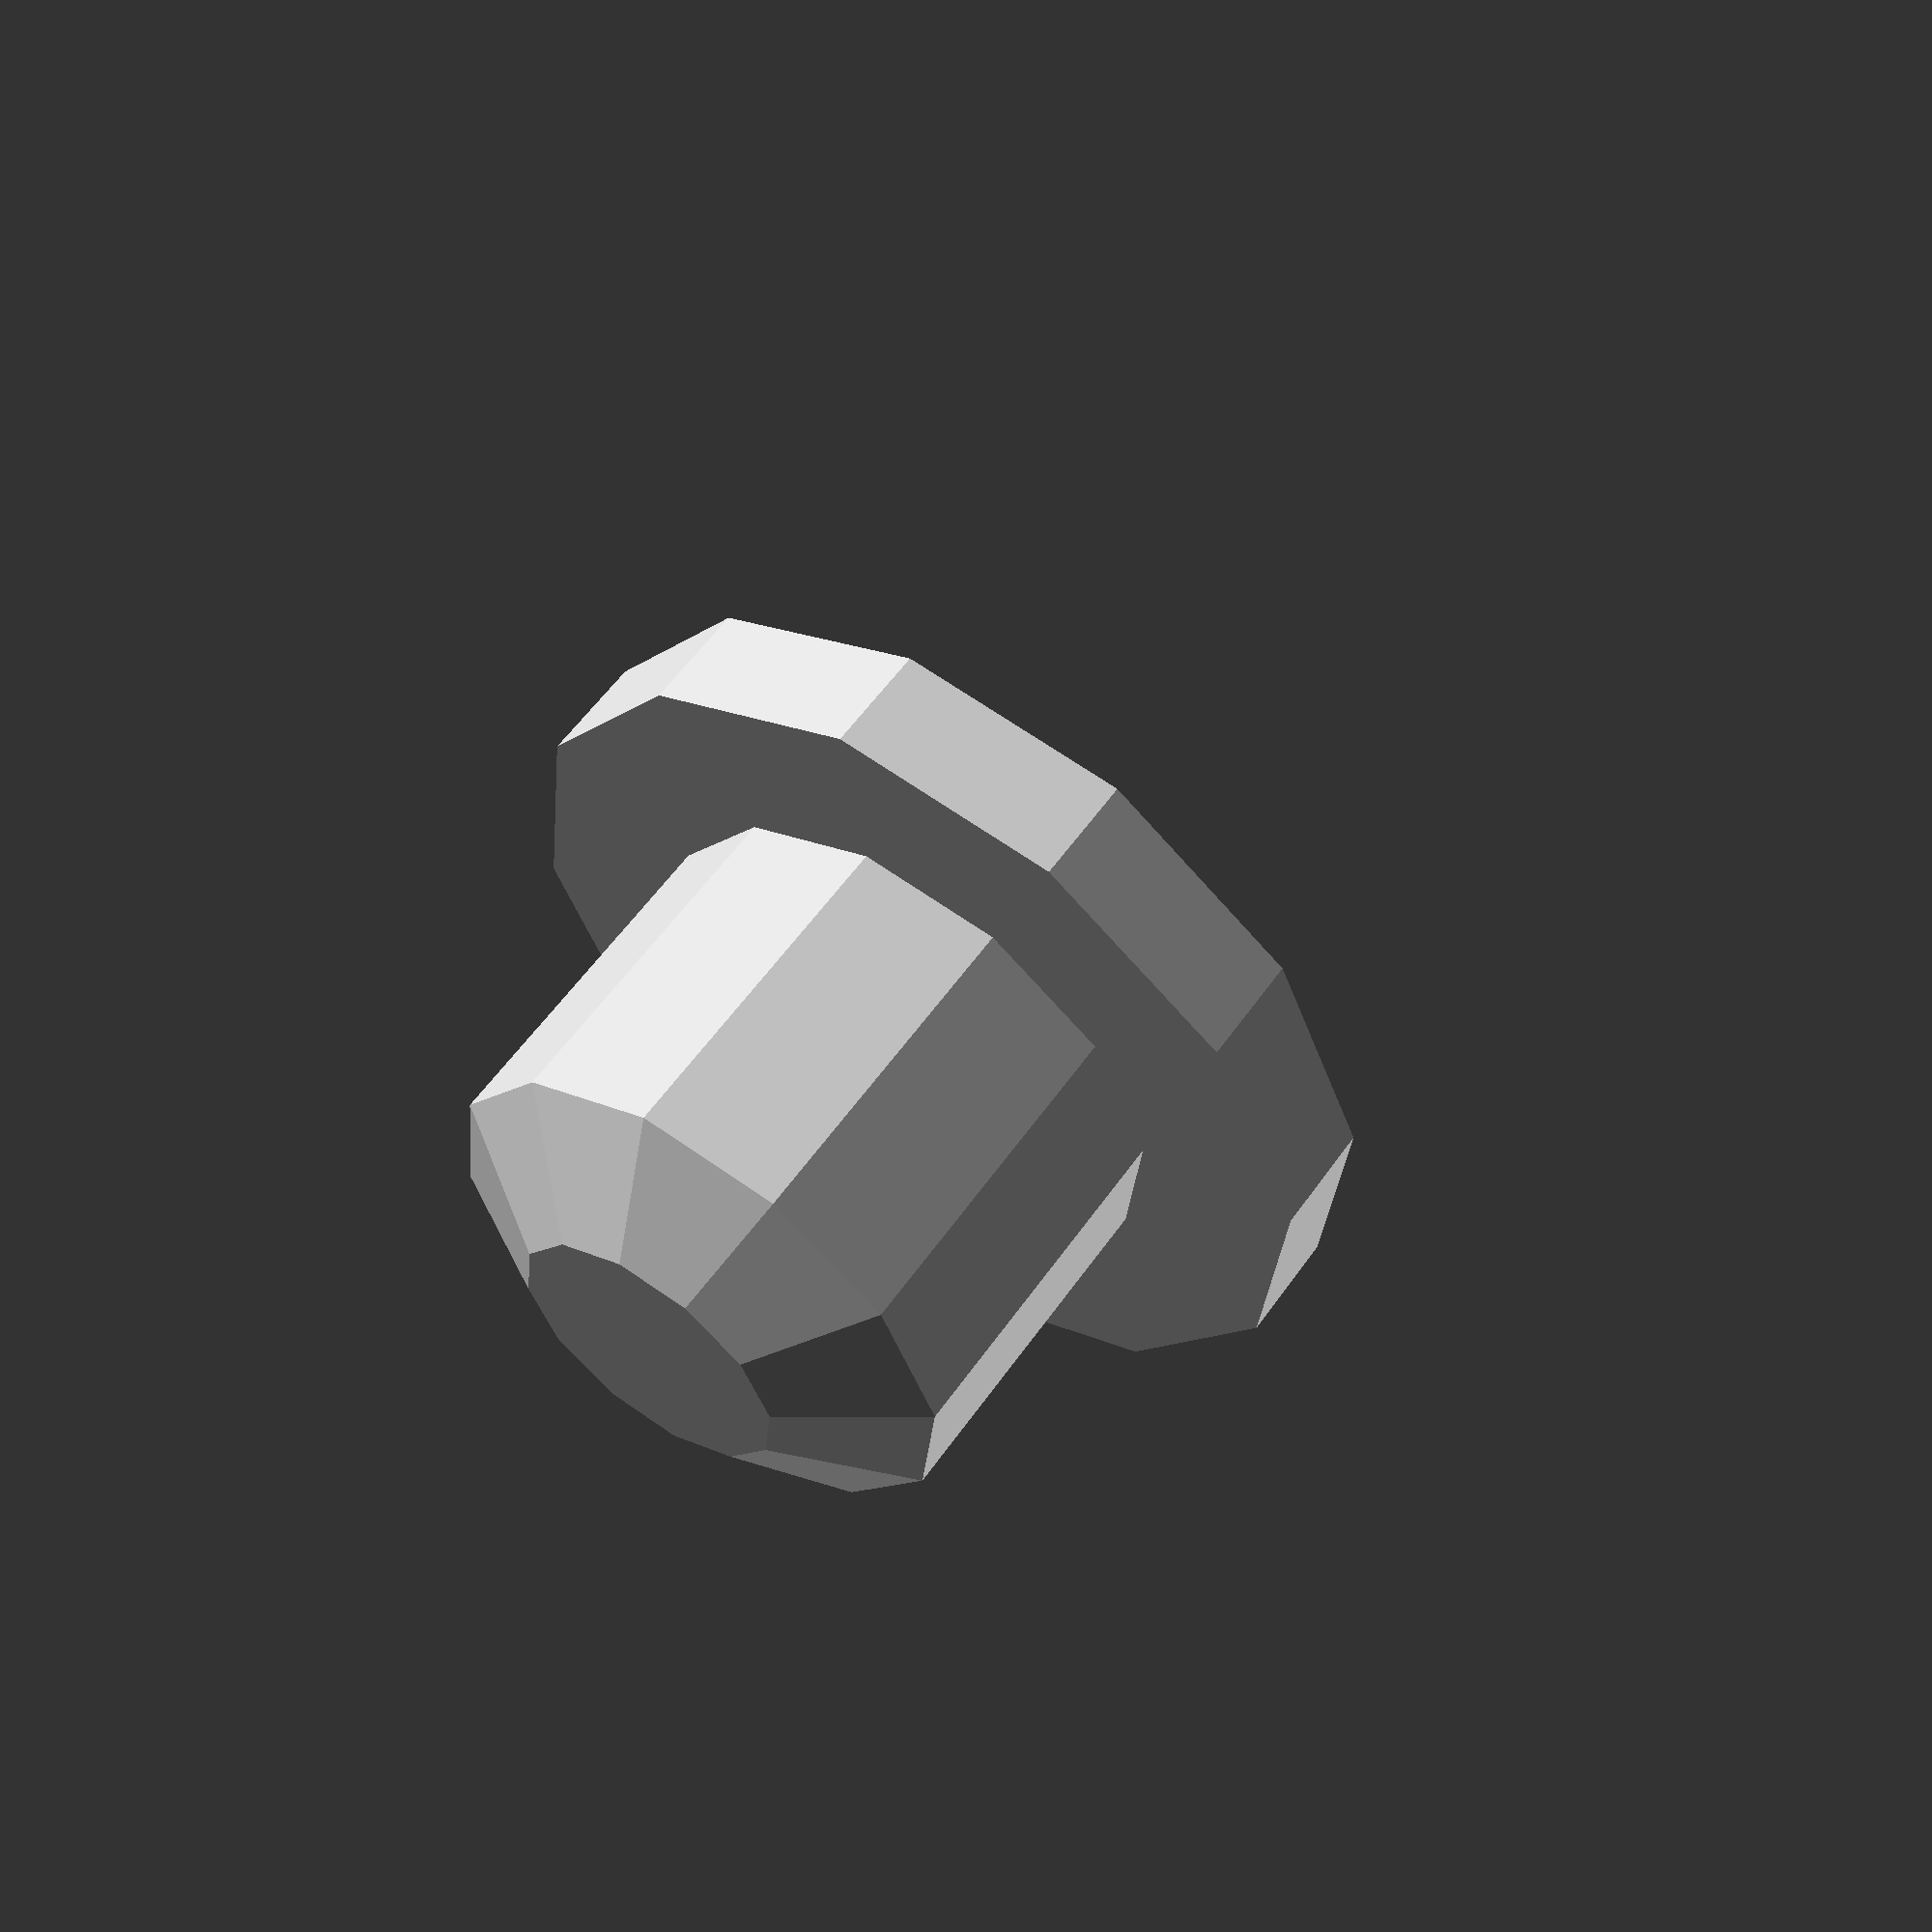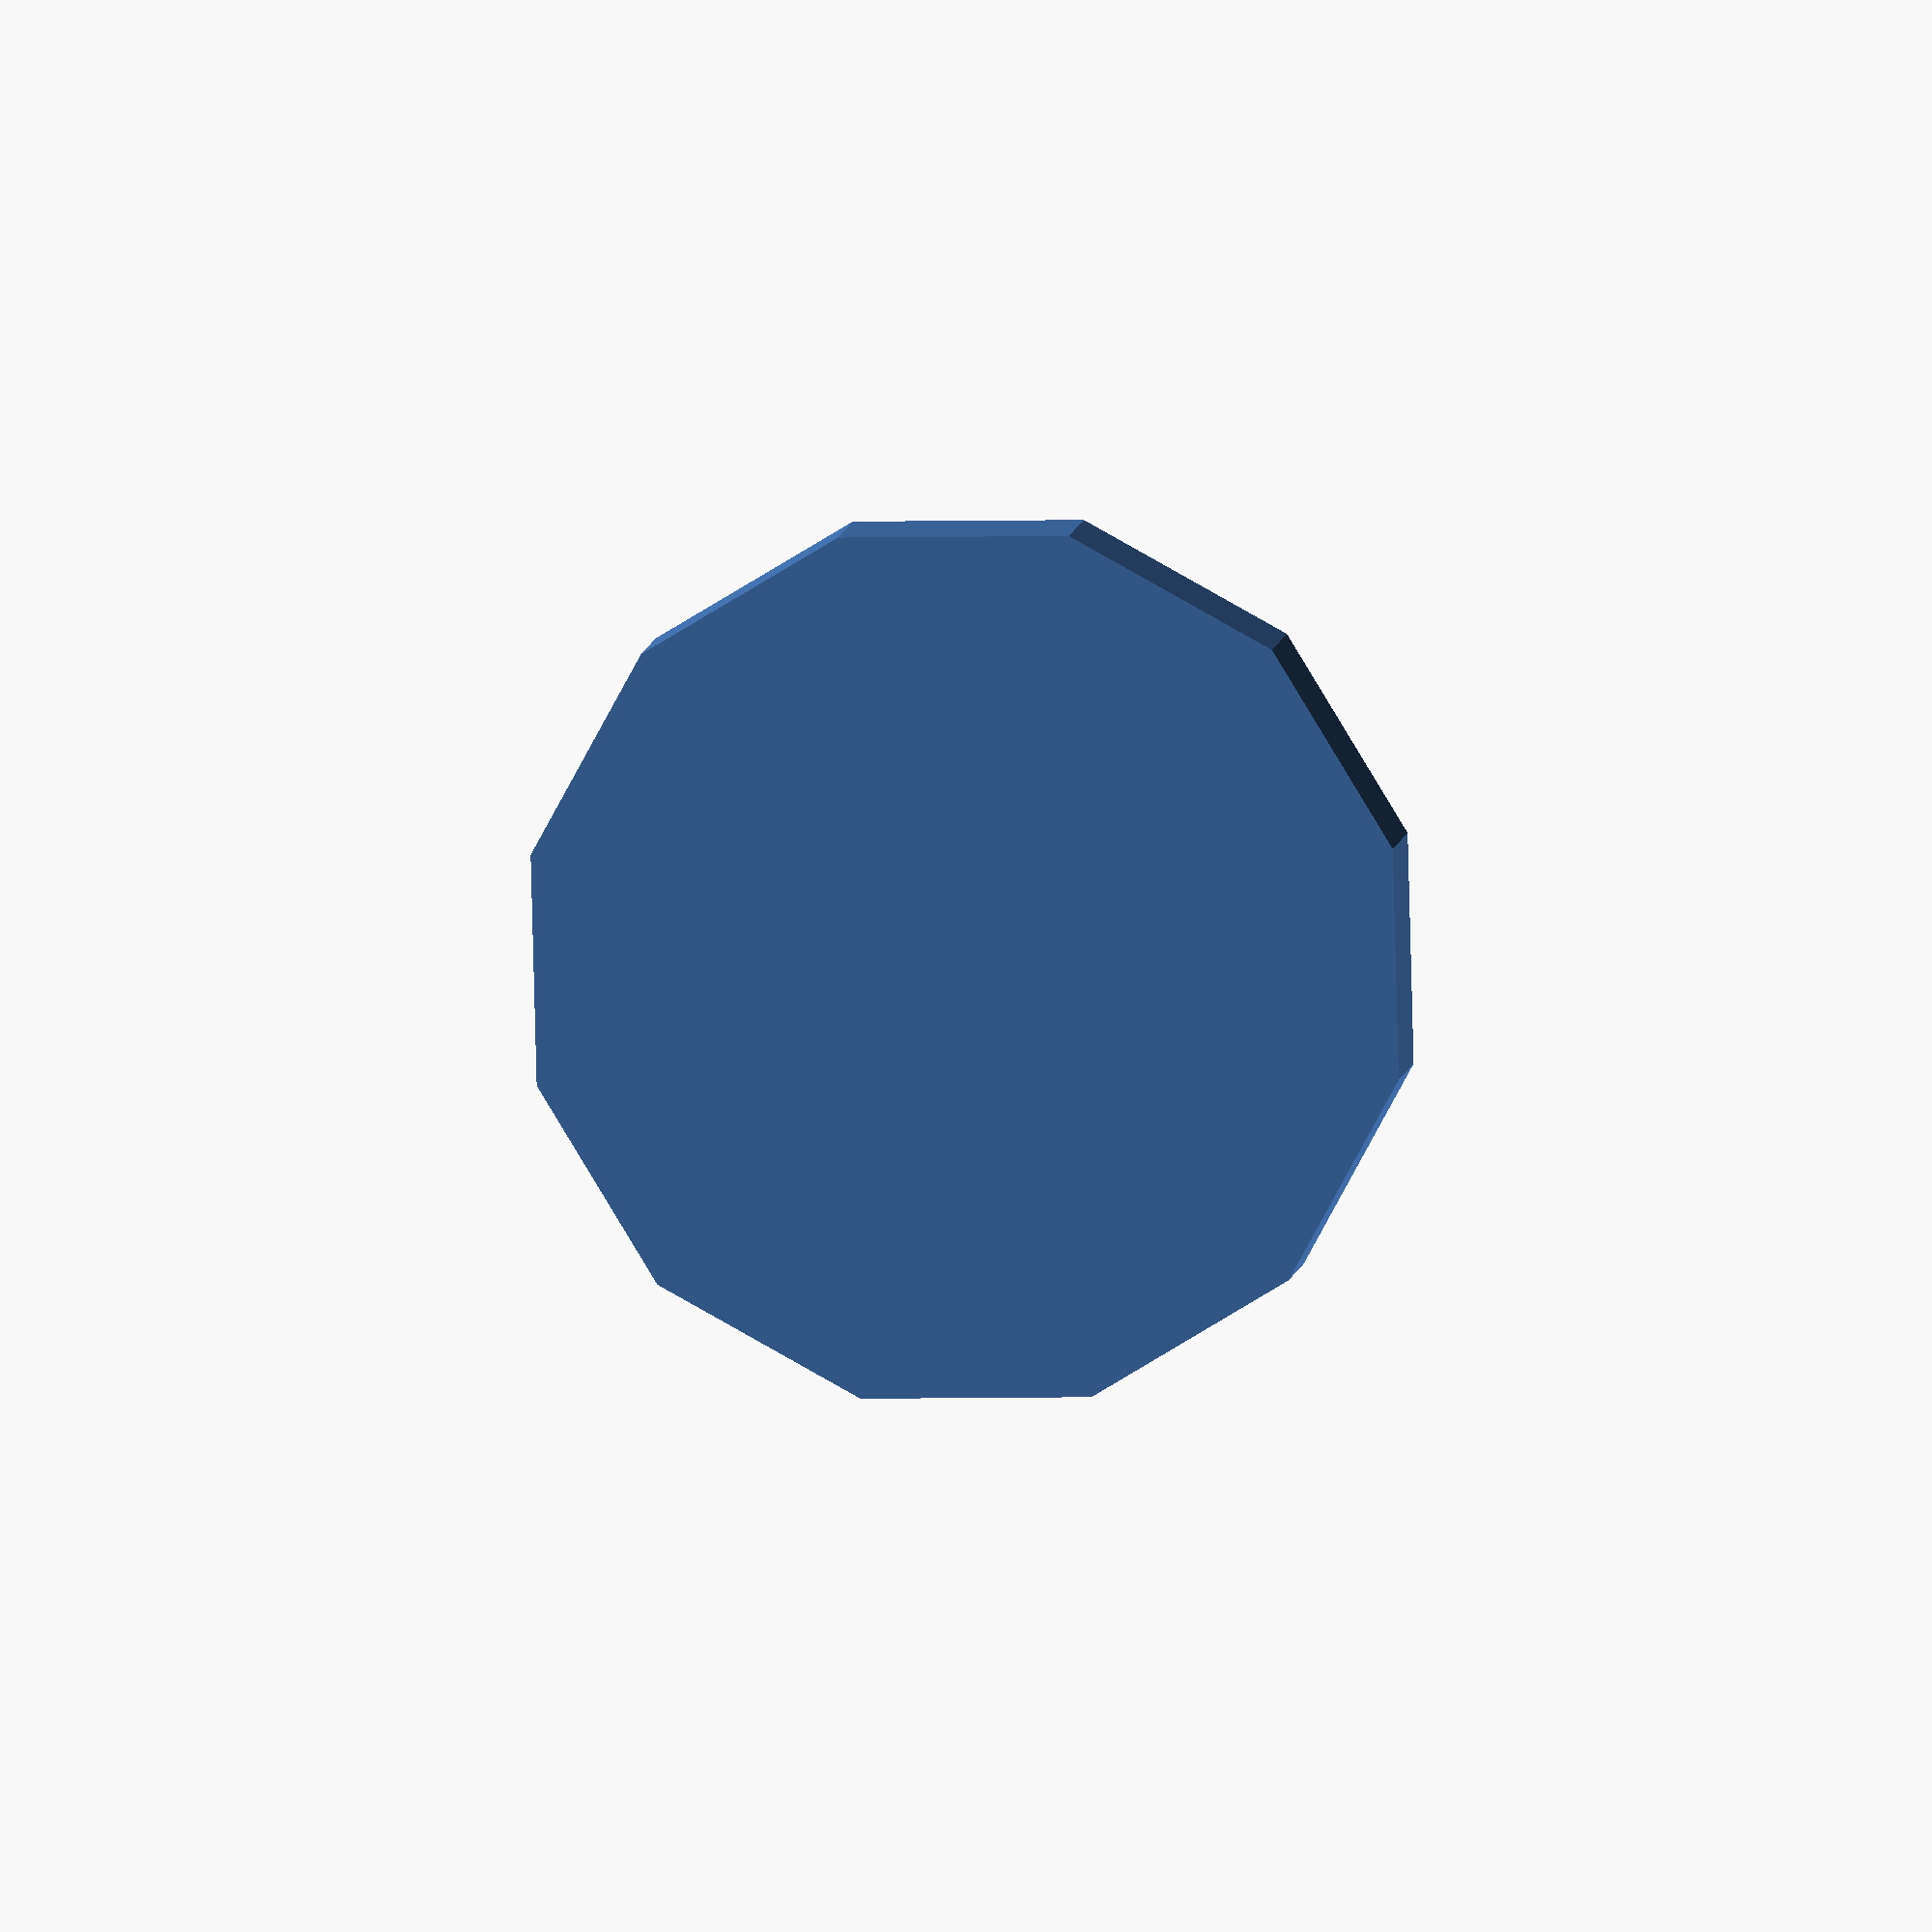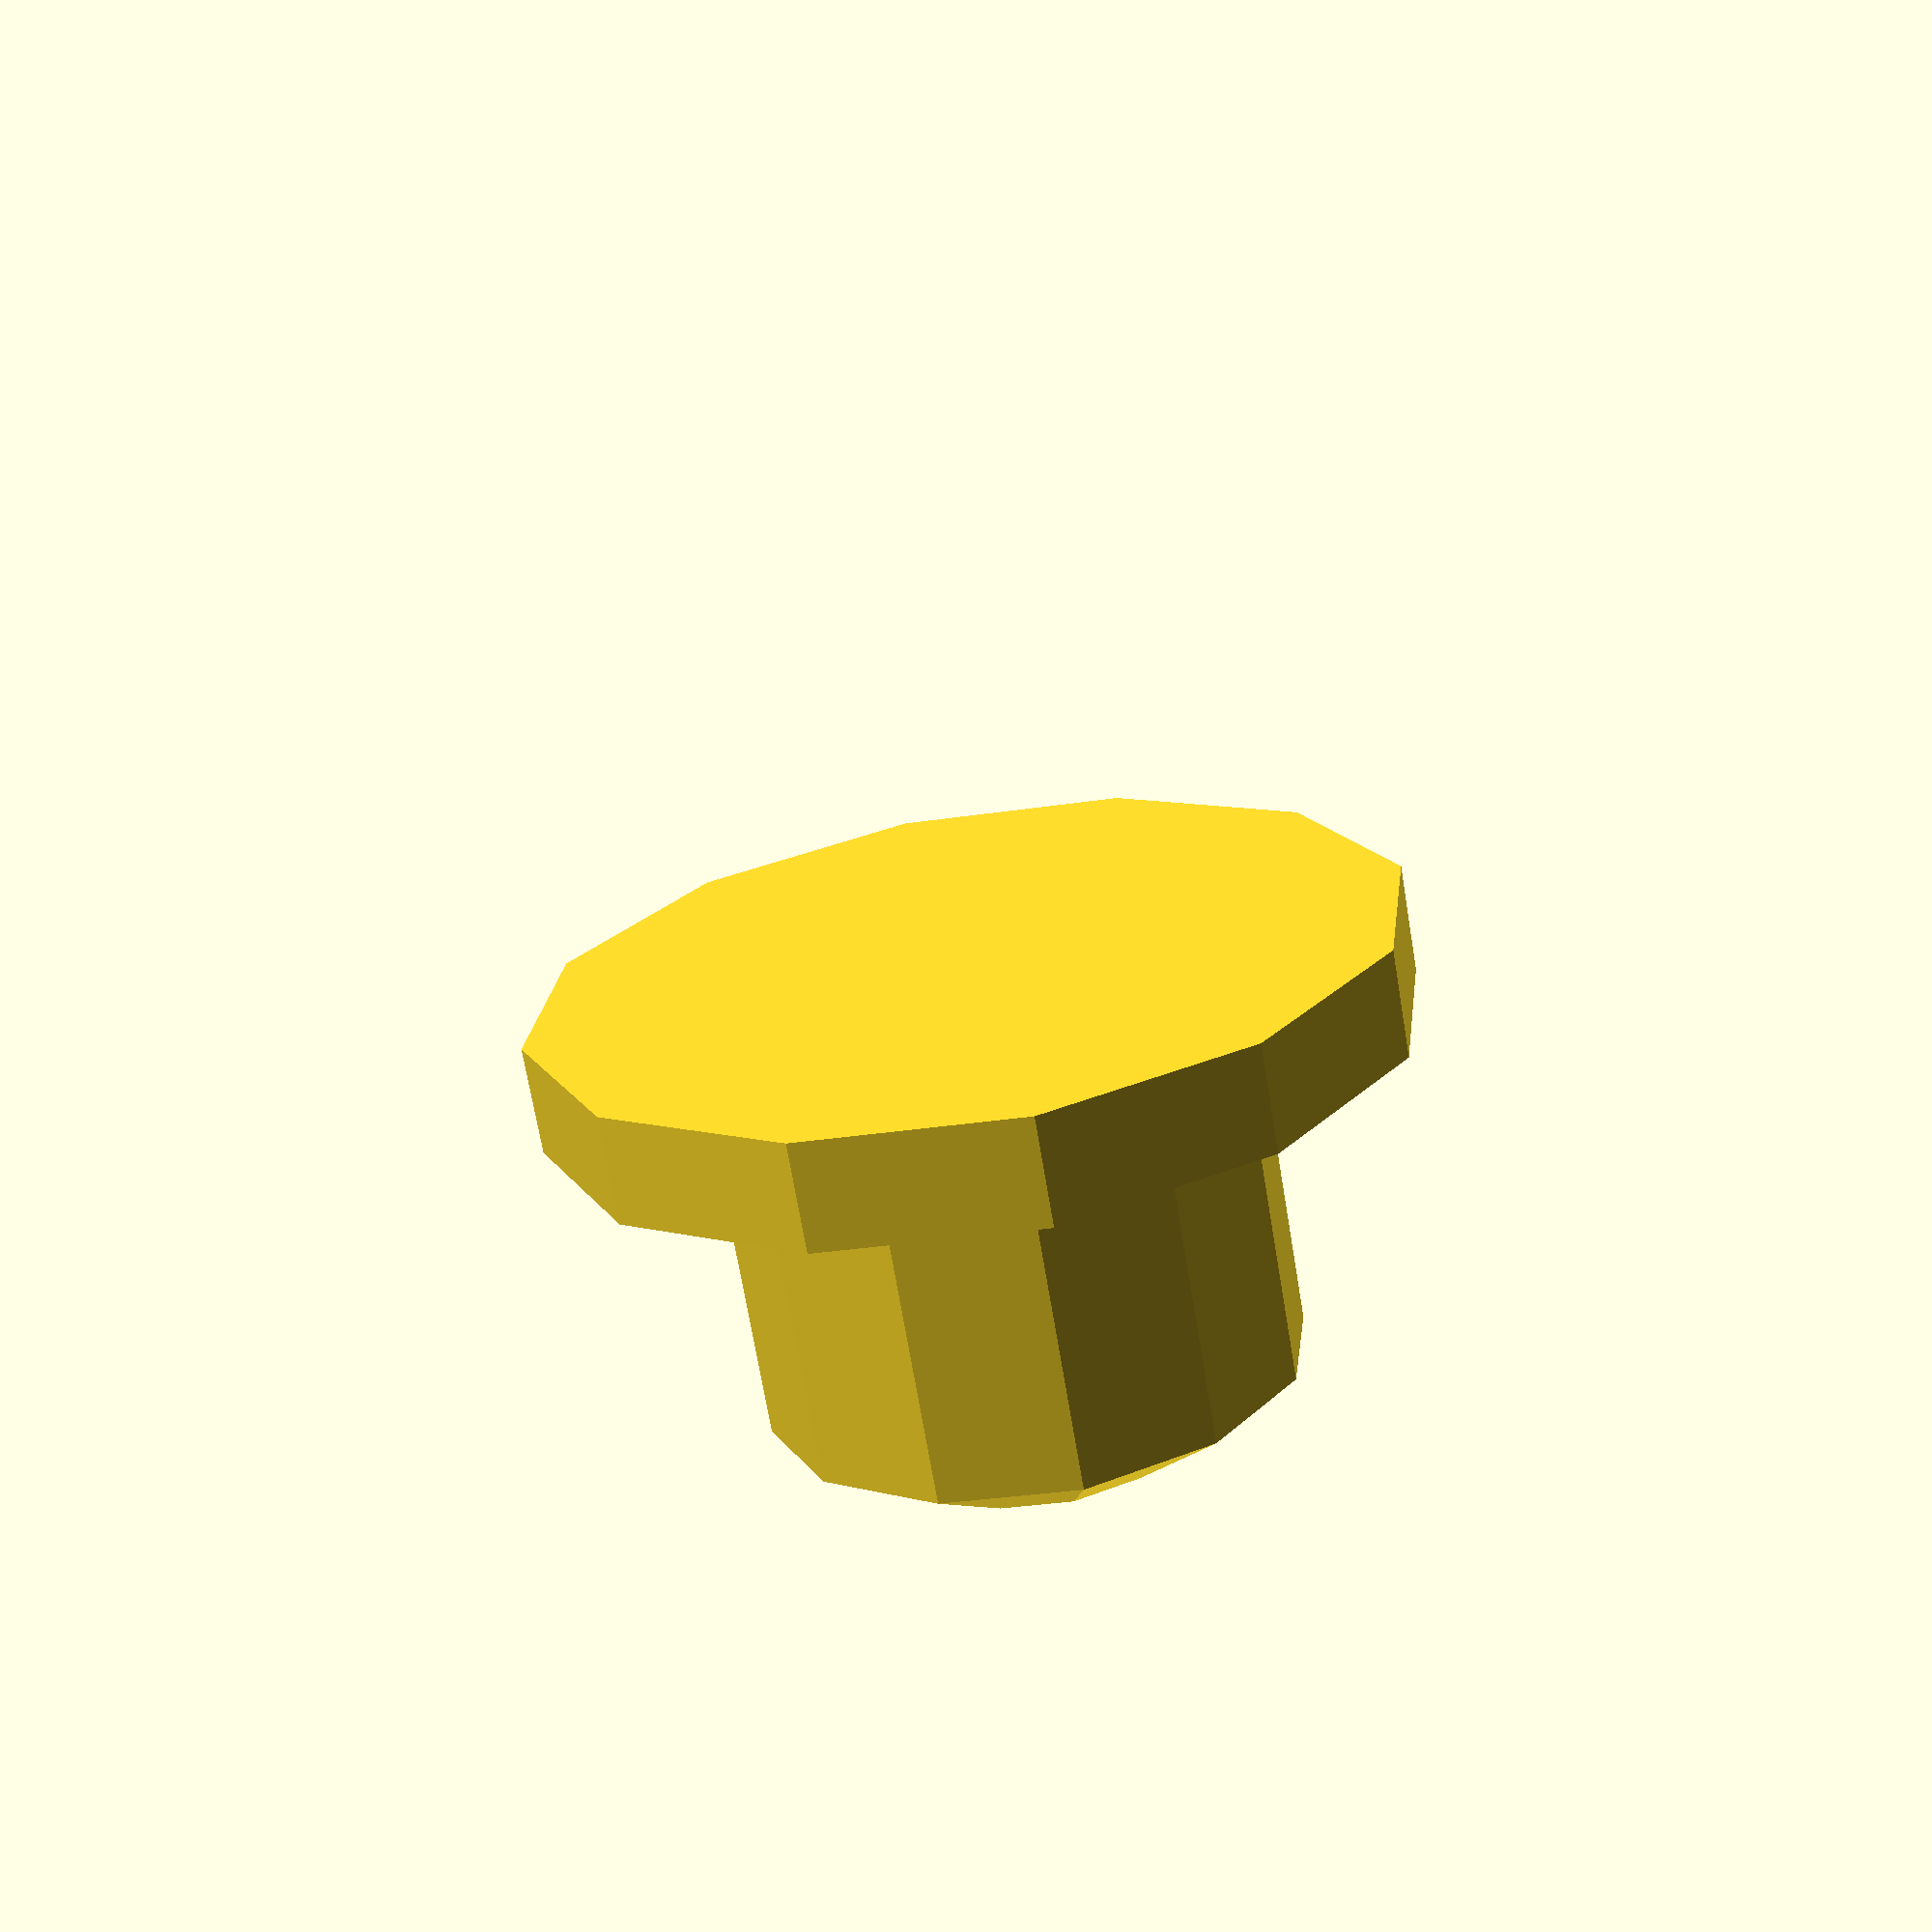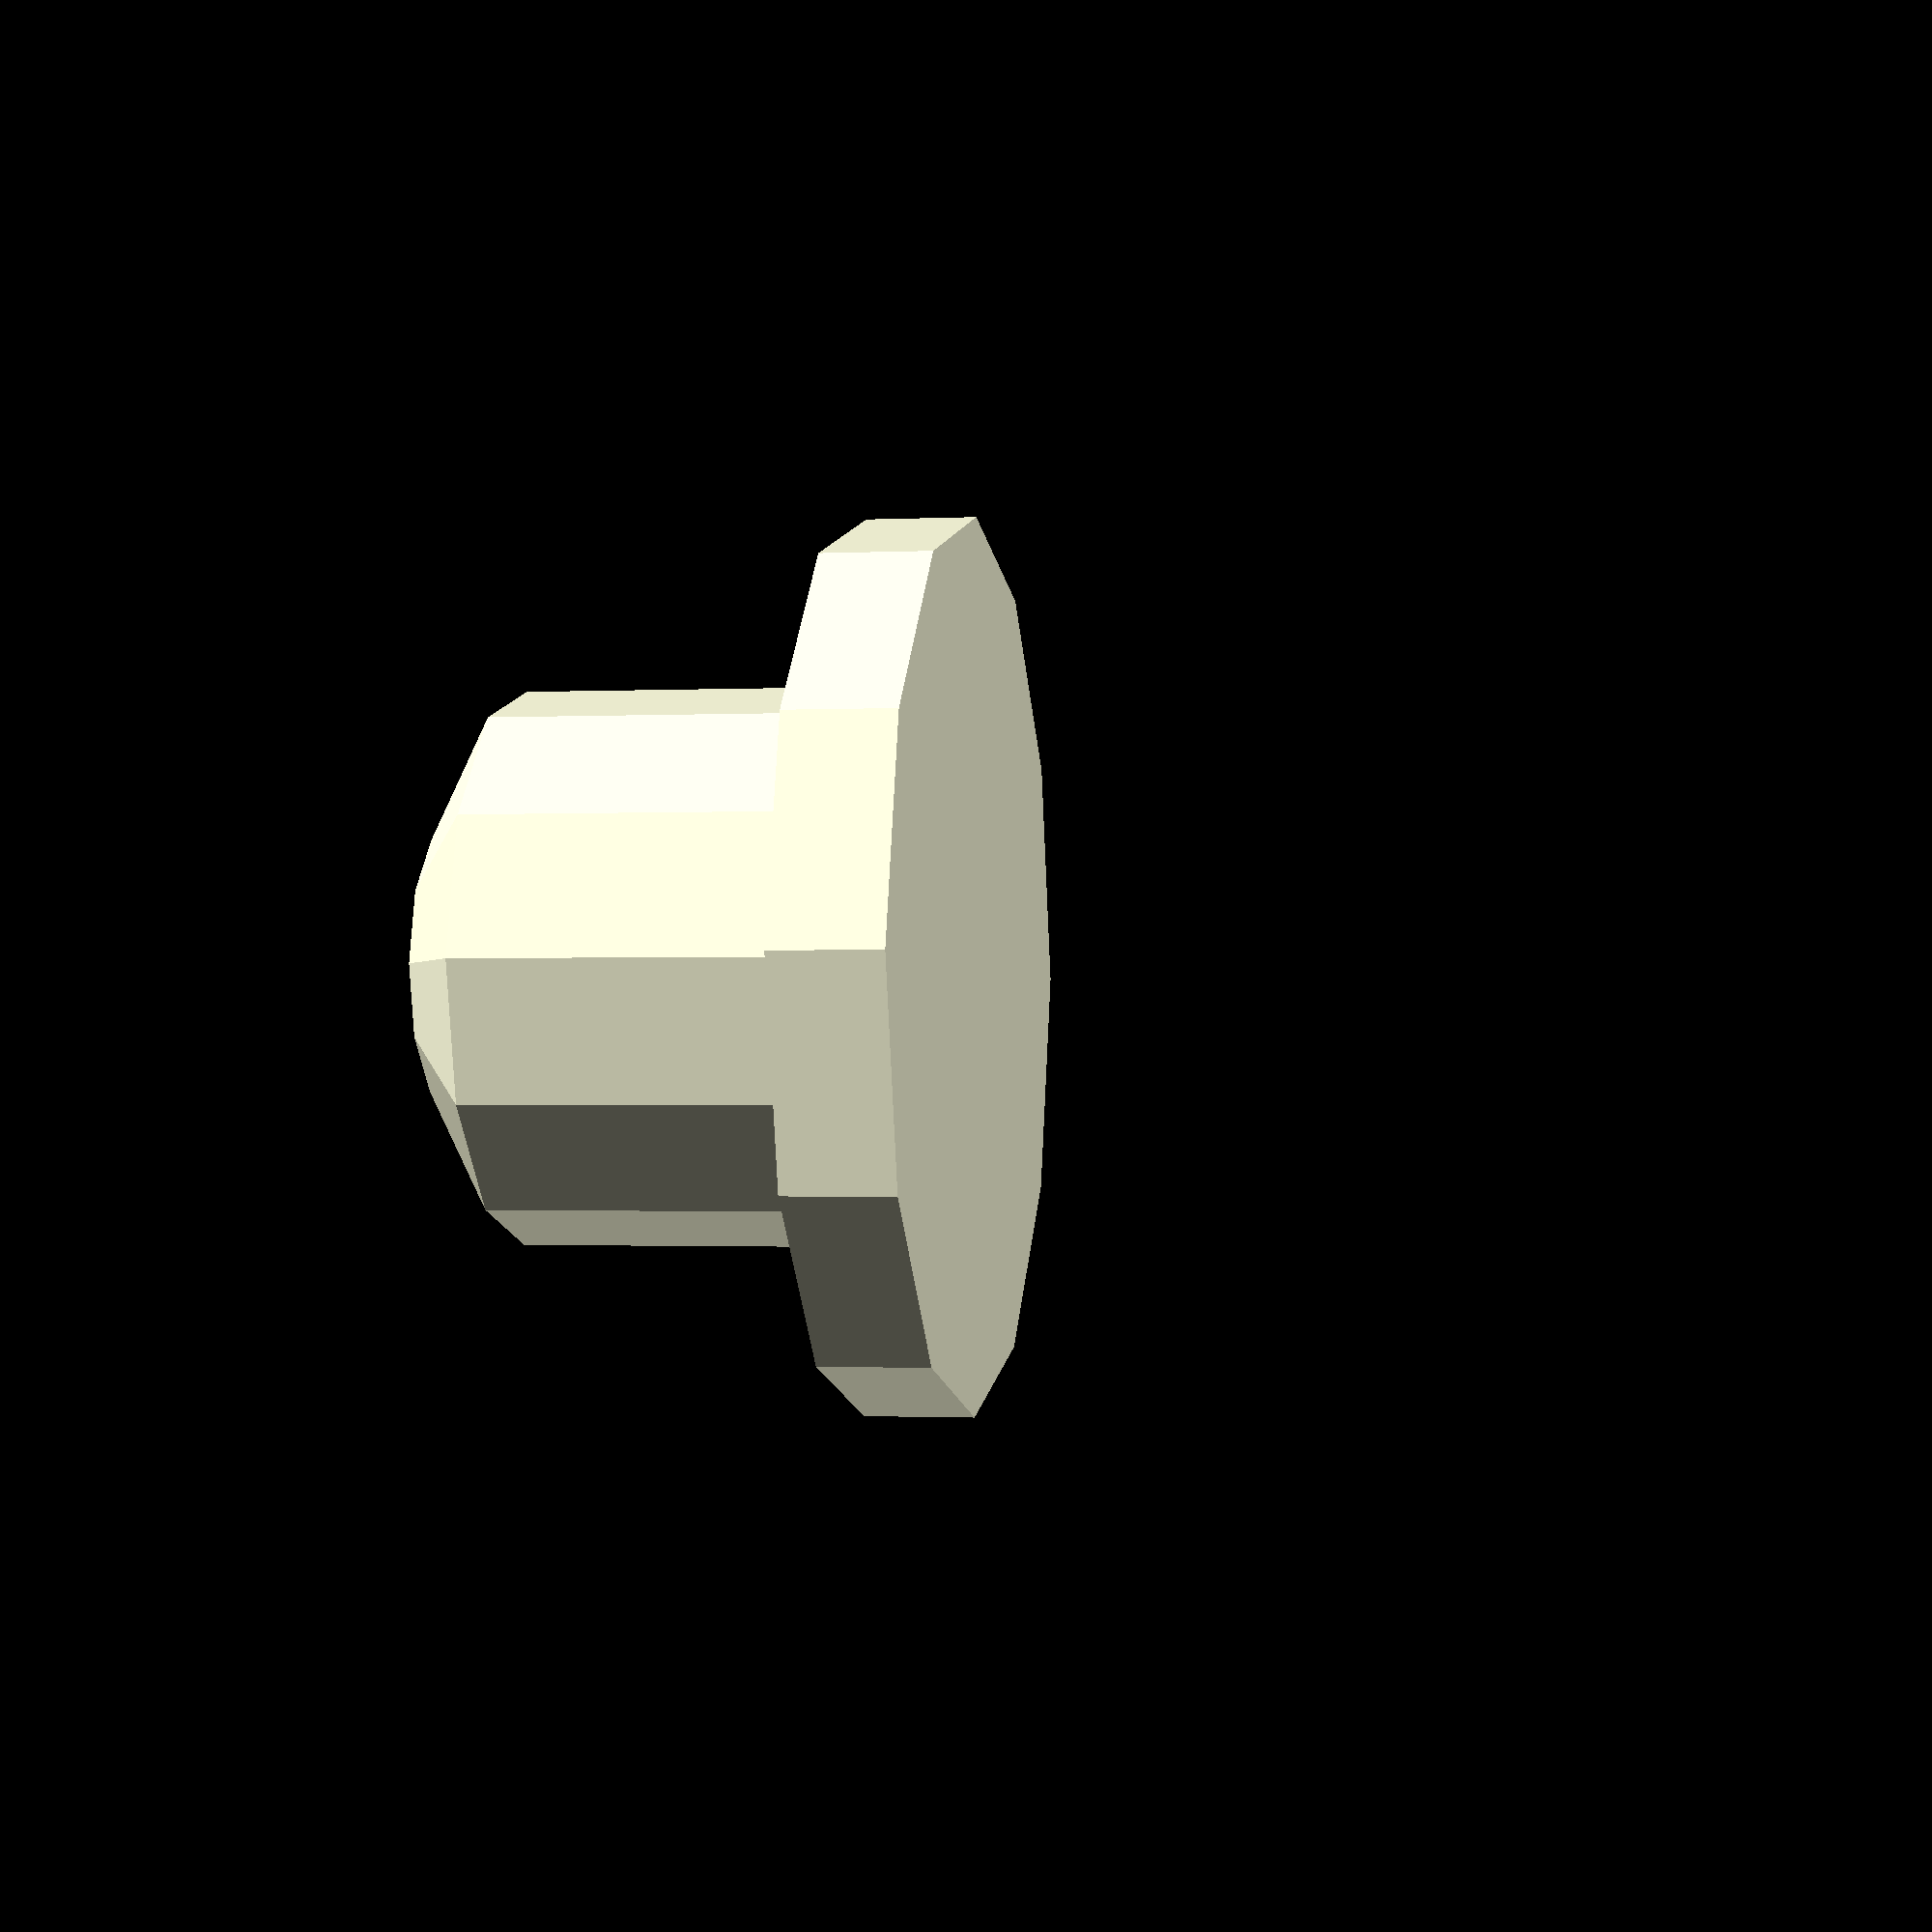
<openscad>
// button
$fn = $preview ? 12 : 72;
wall =2;
intersection() {
    union() {
    cylinder(d=5, h=2+wall+1);
    cylinder(d=5+3, h=1);
    }
    sphere(r=2+wall+1);
}
</openscad>
<views>
elev=123.6 azim=81.1 roll=145.5 proj=p view=solid
elev=351.7 azim=316.5 roll=187.6 proj=o view=solid
elev=69.5 azim=338.3 roll=189.5 proj=p view=wireframe
elev=181.3 azim=149.4 roll=79.4 proj=p view=wireframe
</views>
